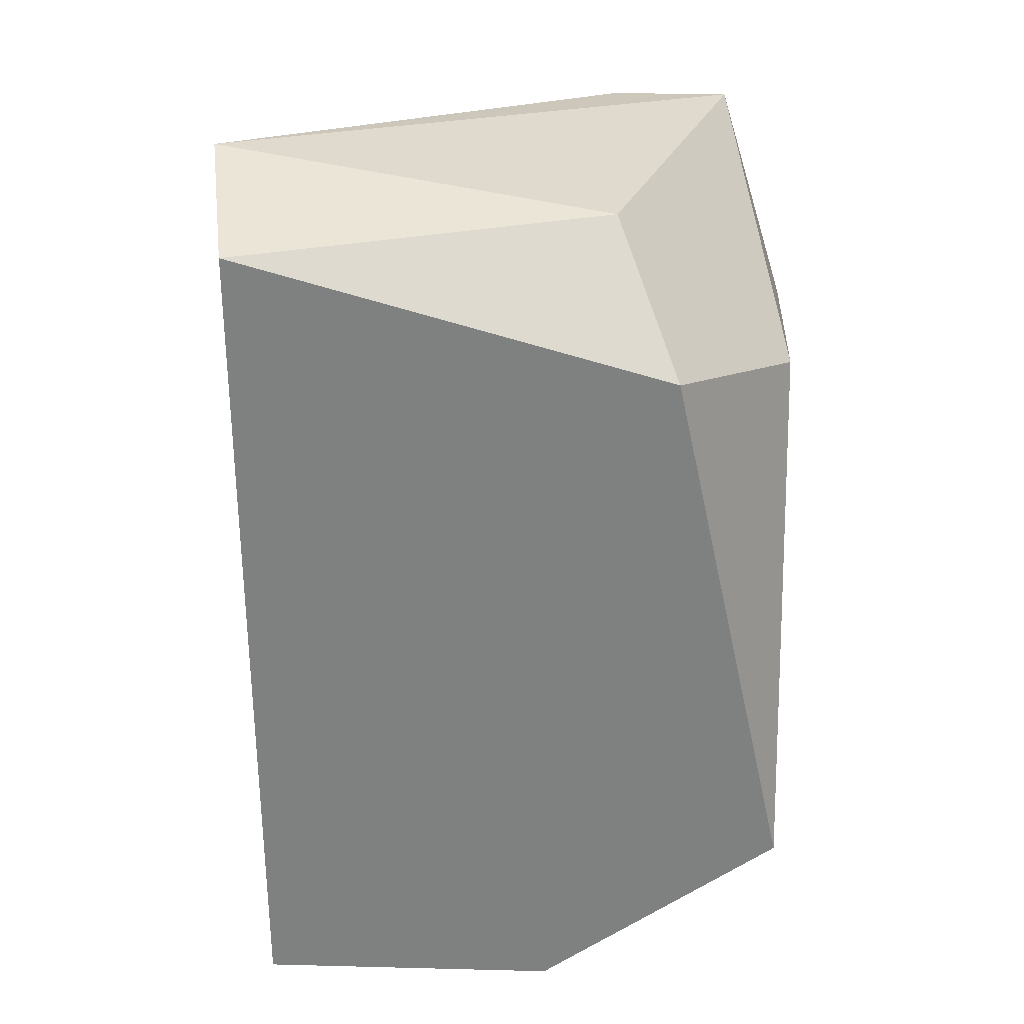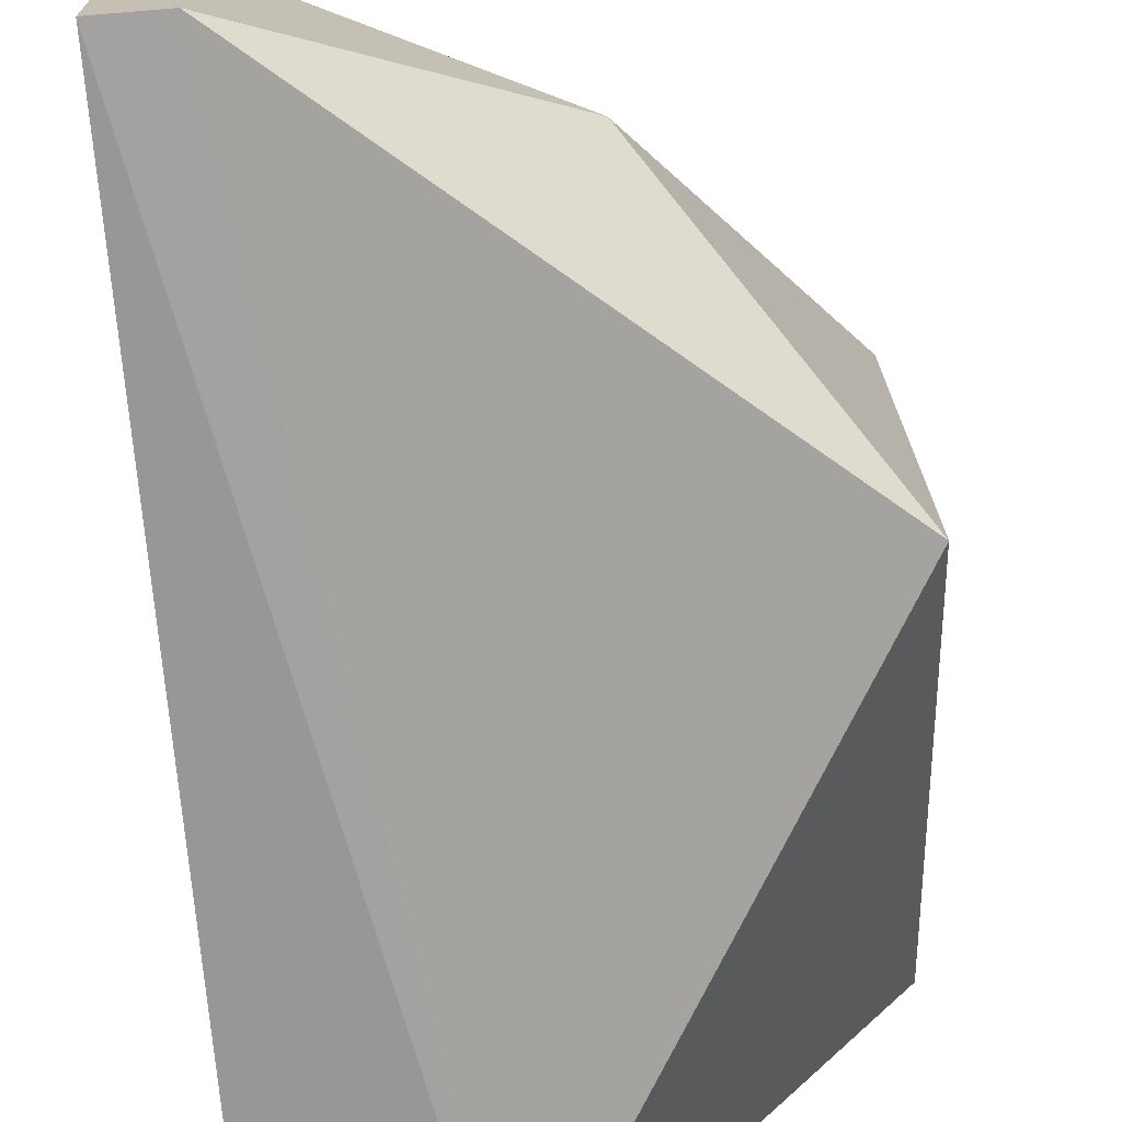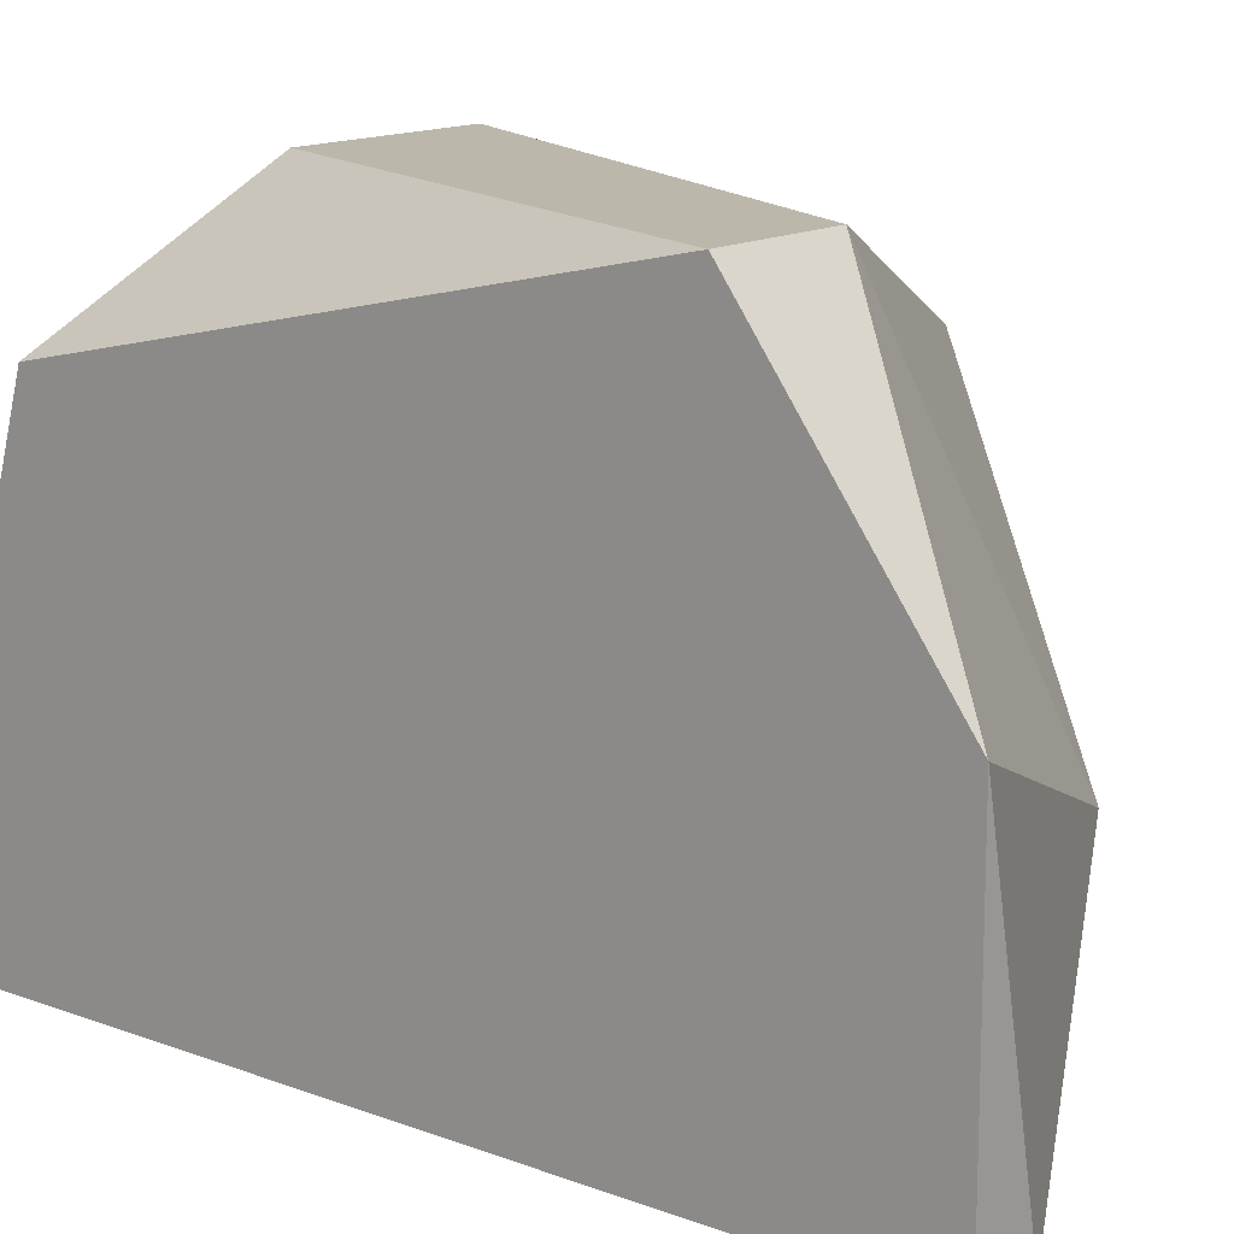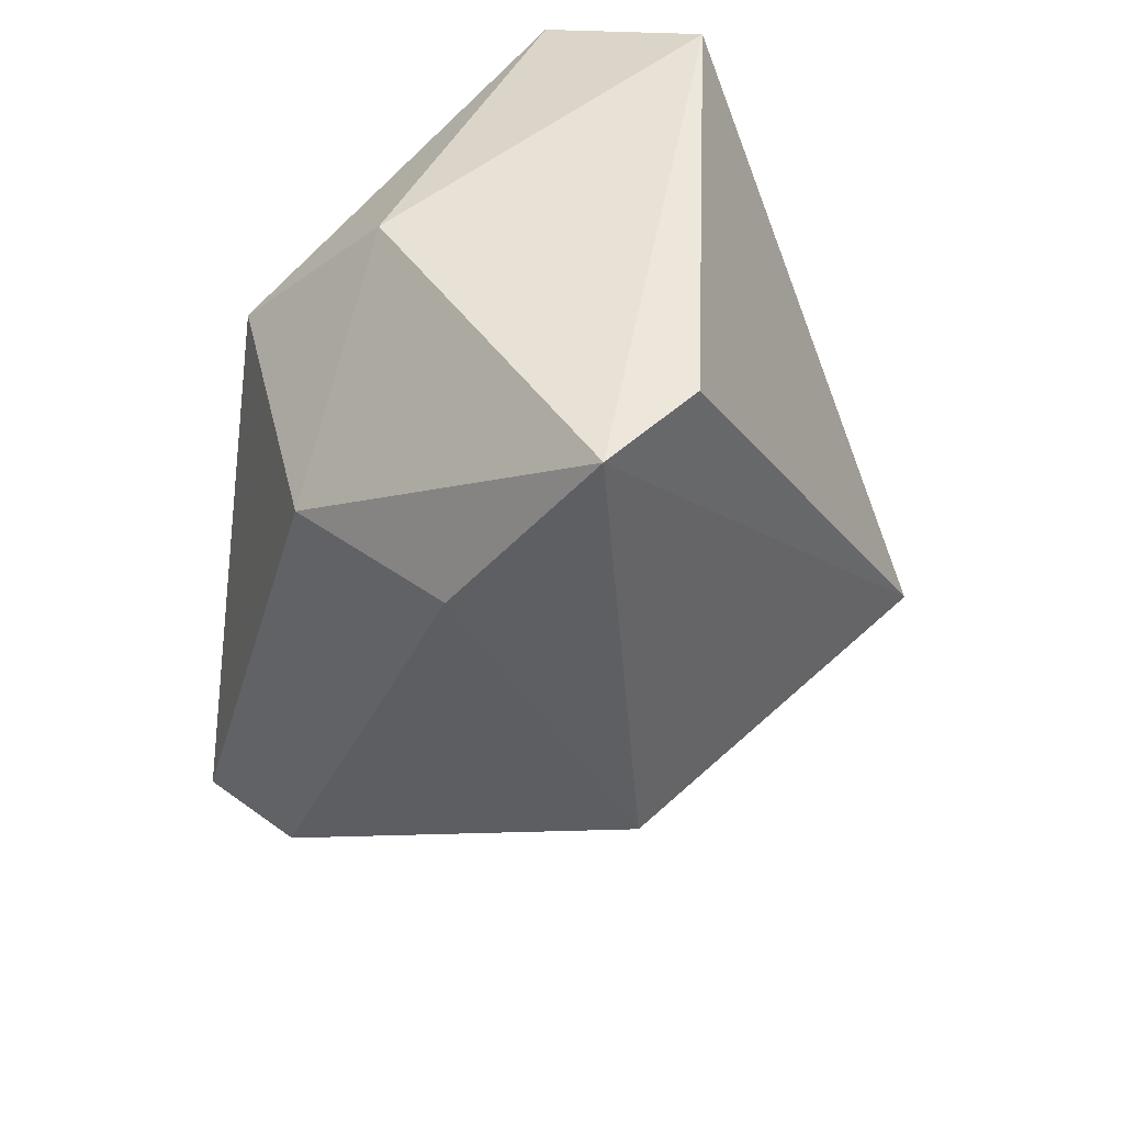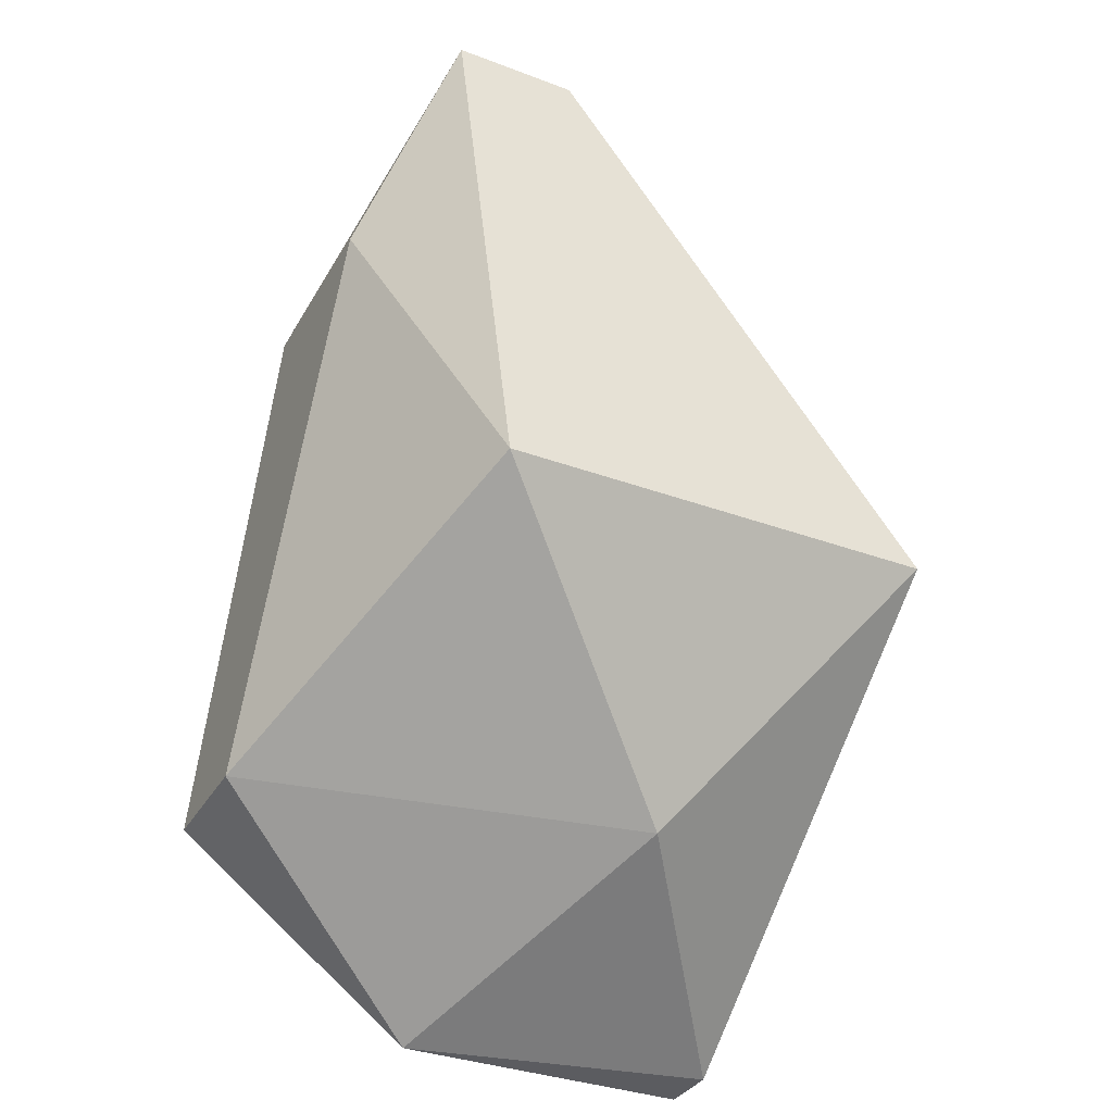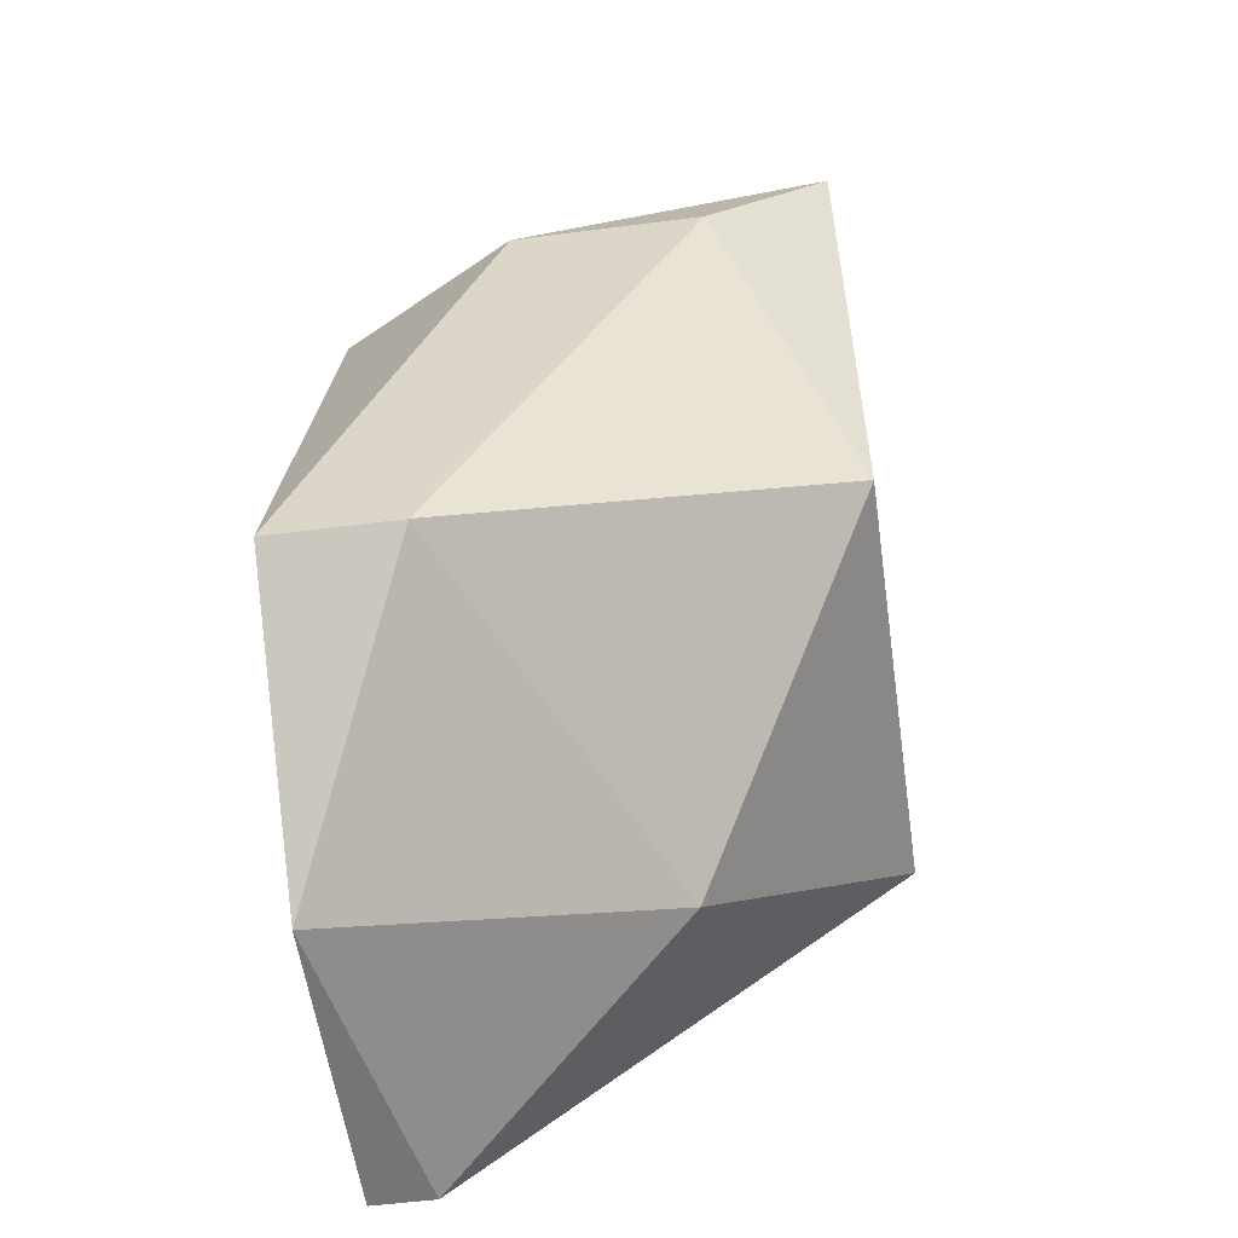
<metadata>
{"format":"obj","ext":"obj","renderer":"f3d","projection":"perspective","resolution":1024,"background":"white","views":[{"elev":29.8,"azim":-87.9,"up":"+Y"},{"elev":-70.8,"azim":4.8,"up":"+Z"},{"elev":14.2,"azim":-50.3,"up":"+Z"},{"elev":42.1,"azim":40.9,"up":"+Y"},{"elev":-34.9,"azim":63.4,"up":"+Y"},{"elev":-56.4,"azim":7.6,"up":"+Y"}]}
</metadata>
<code>
v 0.1824 -0.1936 -0.042
v 0.2081 -0.1371 0.00425
v 0.1927 -0.1371 0.00425
v 0.1922 -0.1178 -0.0445
v 0.2189 -0.1629 -0.04257
v 0.1773 -0.1782 0.00425
v 0.1773 -0.1217 -0.042
v 0.2184 -0.1628 -0.006032
v 0.2184 -0.1217 -0.000893
v 0.1773 -0.132 -0.006032
v 0.1773 -0.1936 -0.01631
v 0.203 -0.1834 -0.02658
v 0.1876 -0.1217 -0.01117
v 0.2184 -0.1217 -0.01117
v 0.1876 -0.1782 0.00425
v 0.1773 -0.1936 -0.042
f 11 7 16
f 1 4 5
f 2 3 6
f 3 2 9
f 8 5 9
f 2 8 9
f 6 3 10
f 7 6 10
f 6 7 11
f 1 5 12
f 5 8 12
f 11 1 12
f 4 7 13
f 3 9 13
f 9 4 13
f 10 3 13
f 7 10 13
f 5 4 14
f 4 9 14
f 9 5 14
f 2 6 15
f 8 2 15
f 6 11 15
f 12 8 15
f 11 12 15
f 4 1 16
f 7 4 16
f 1 11 16

</code>
